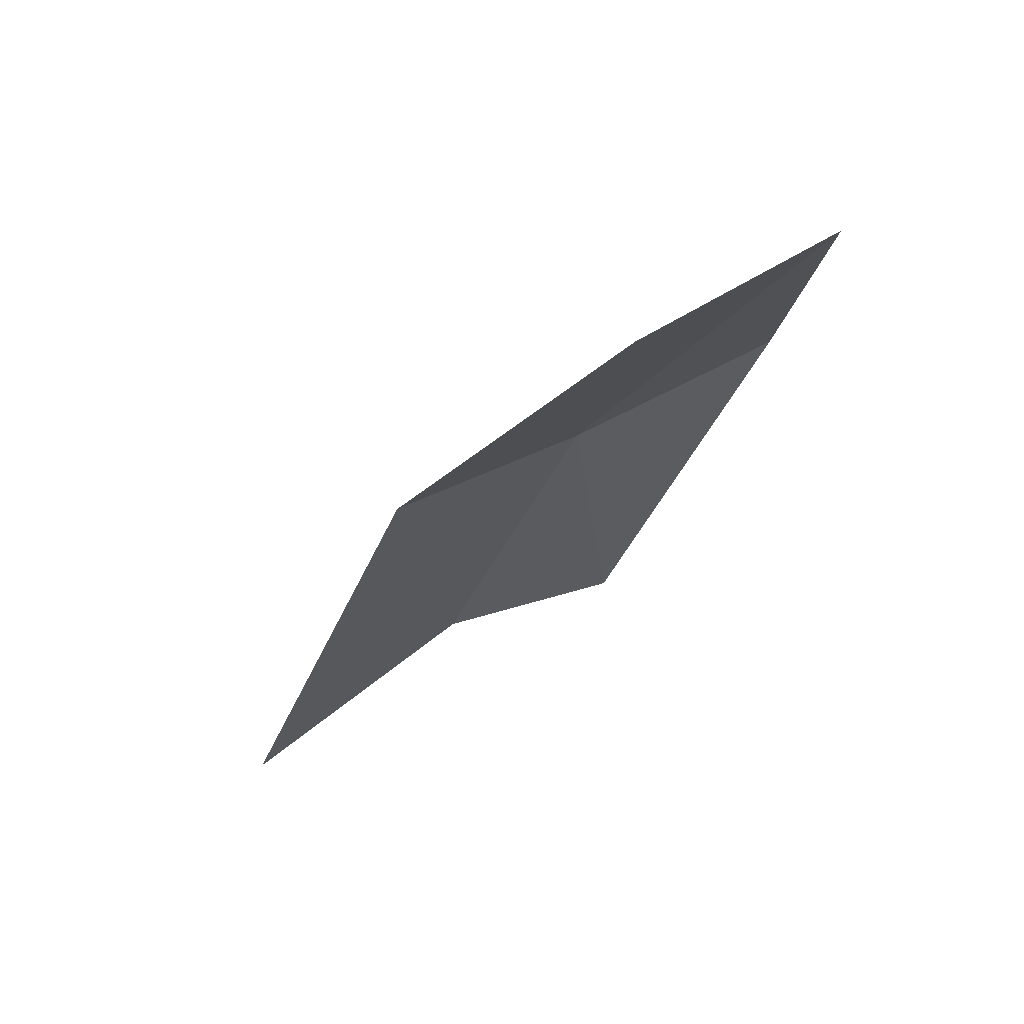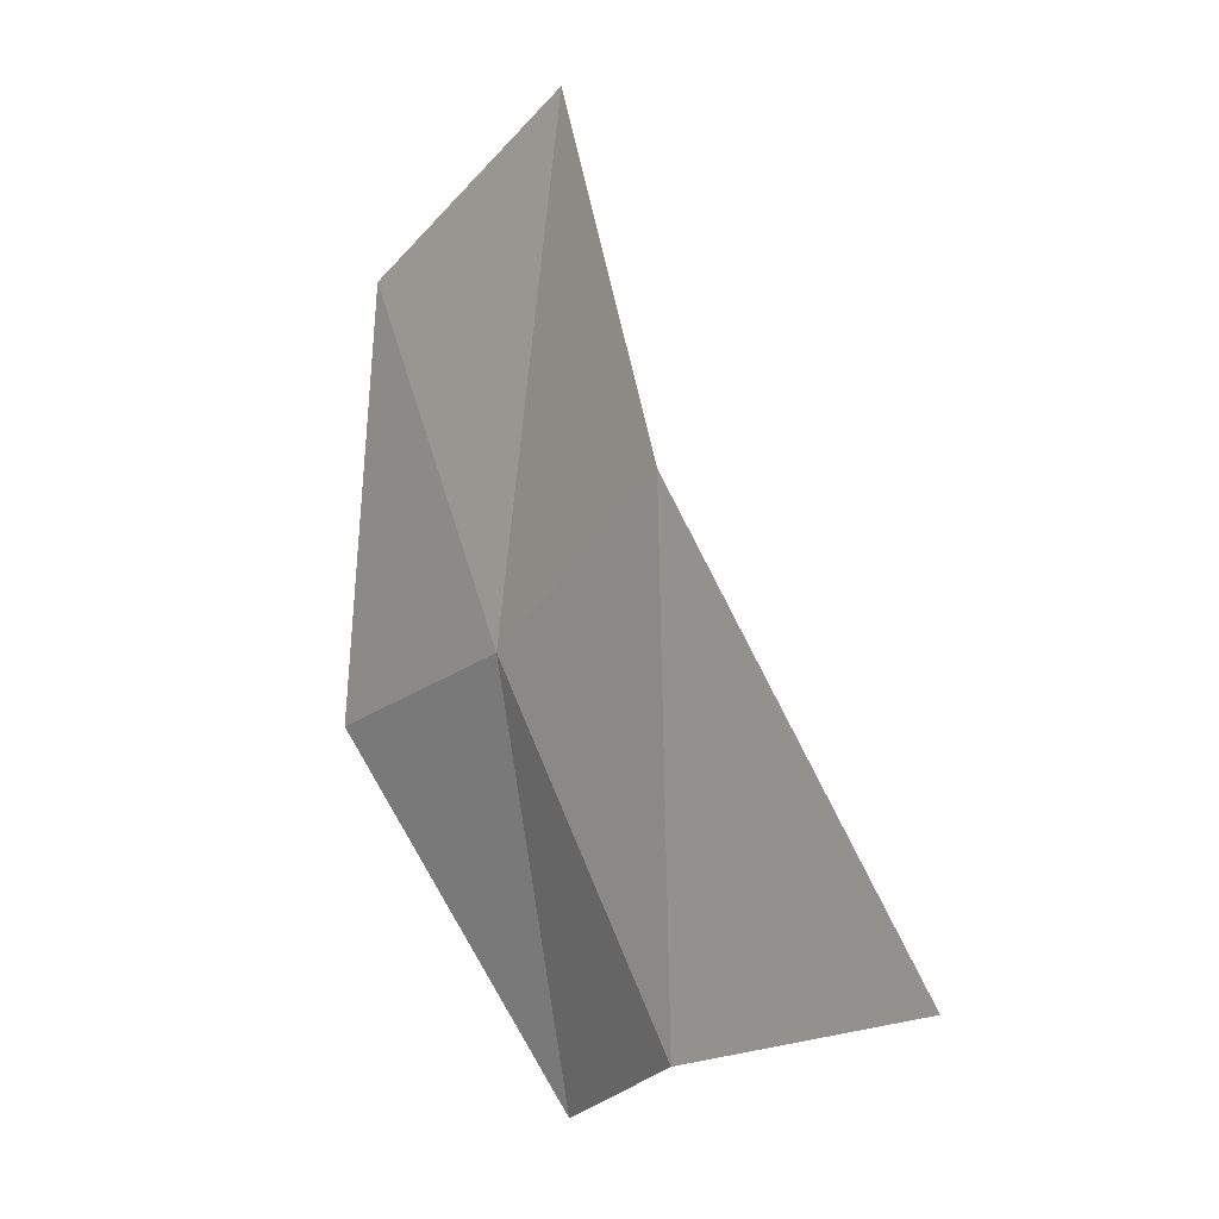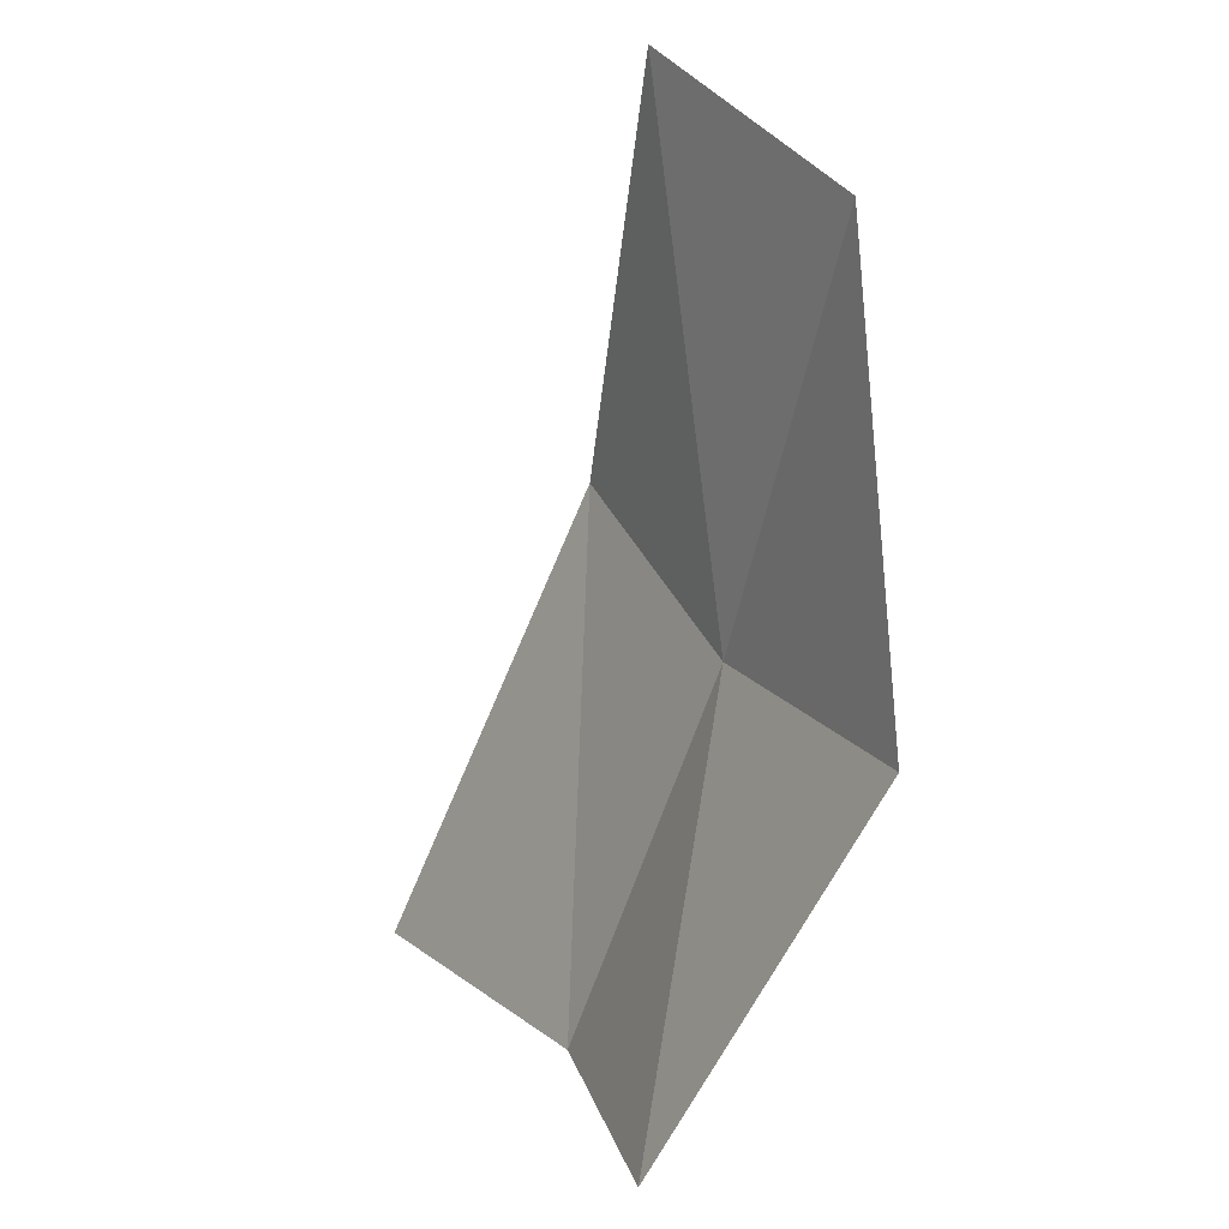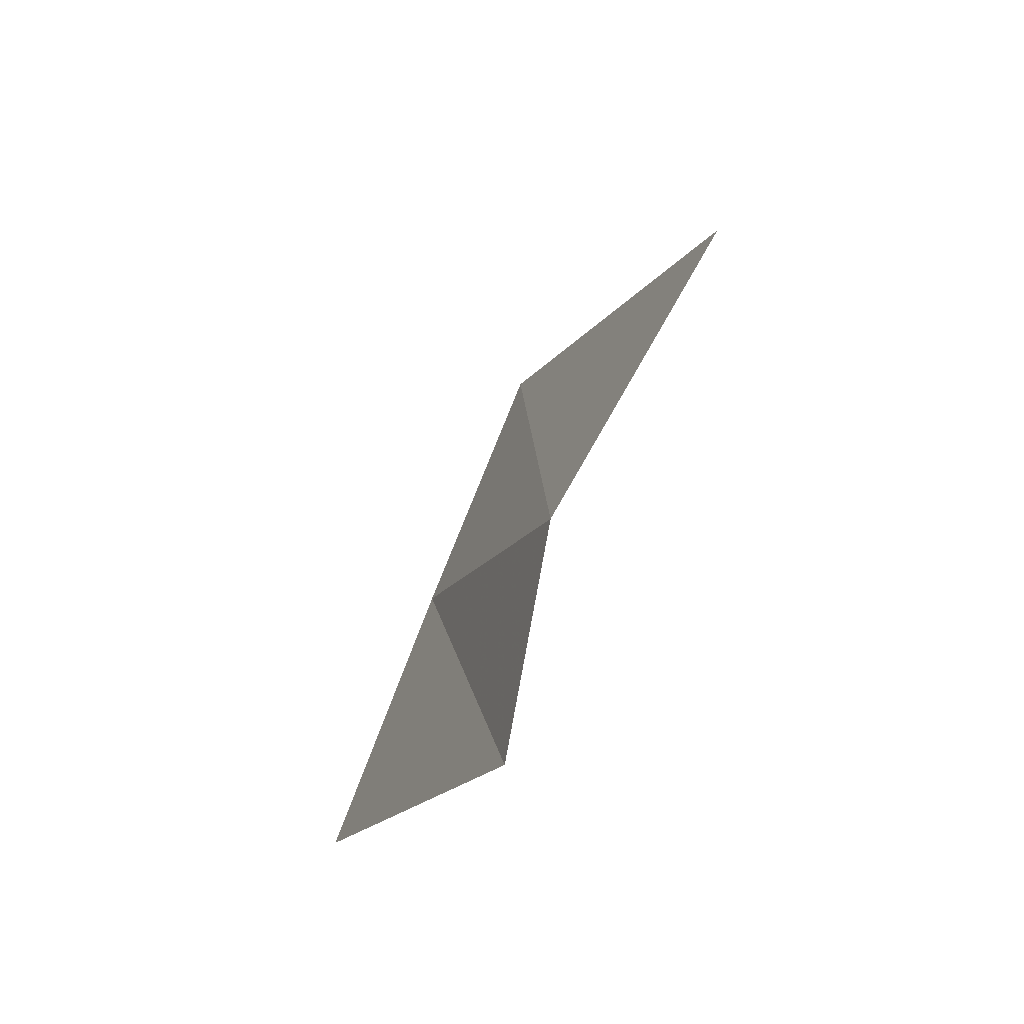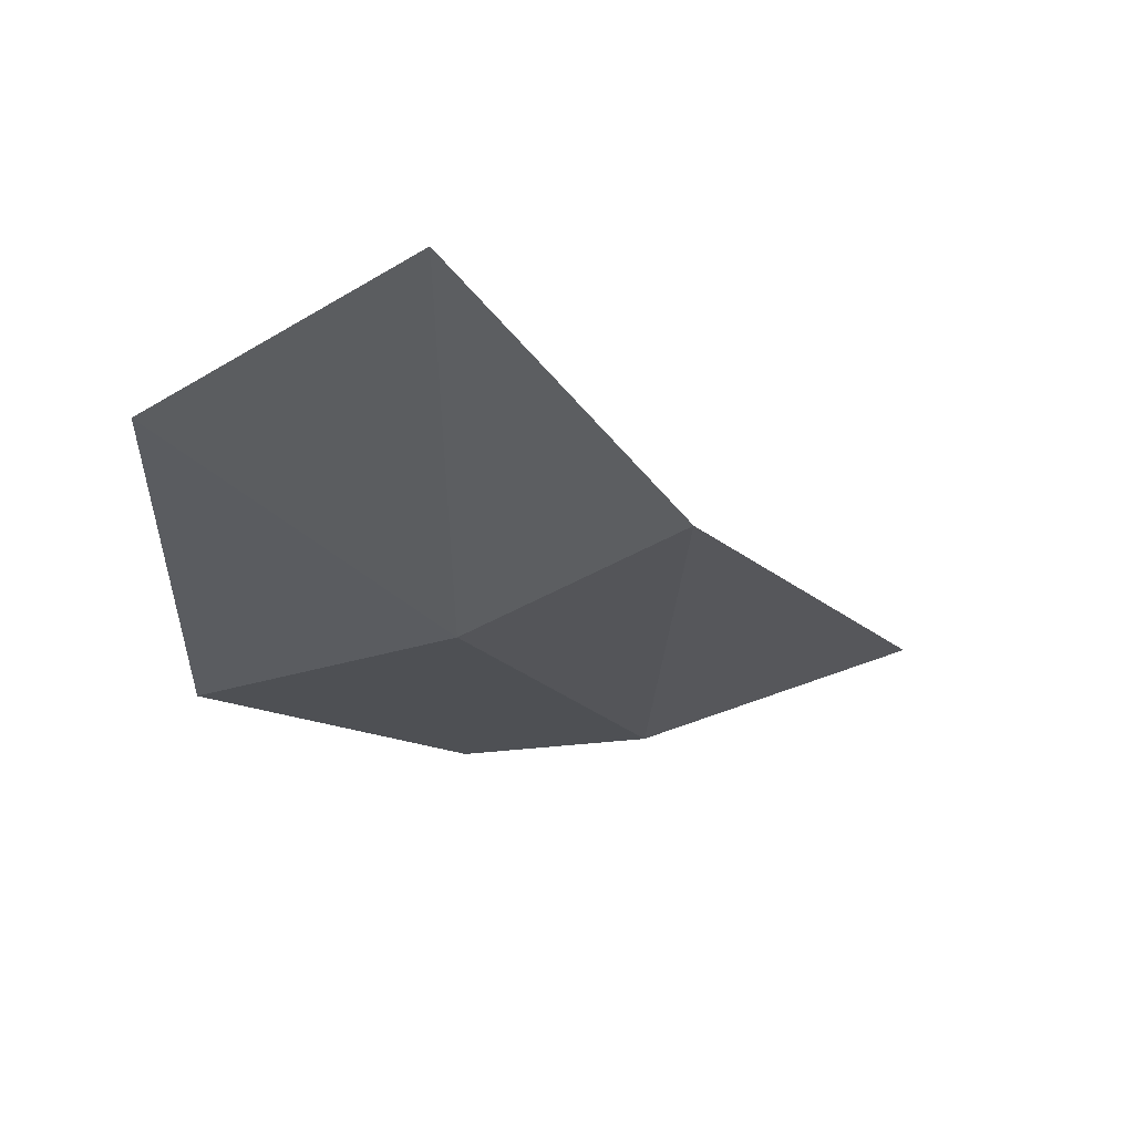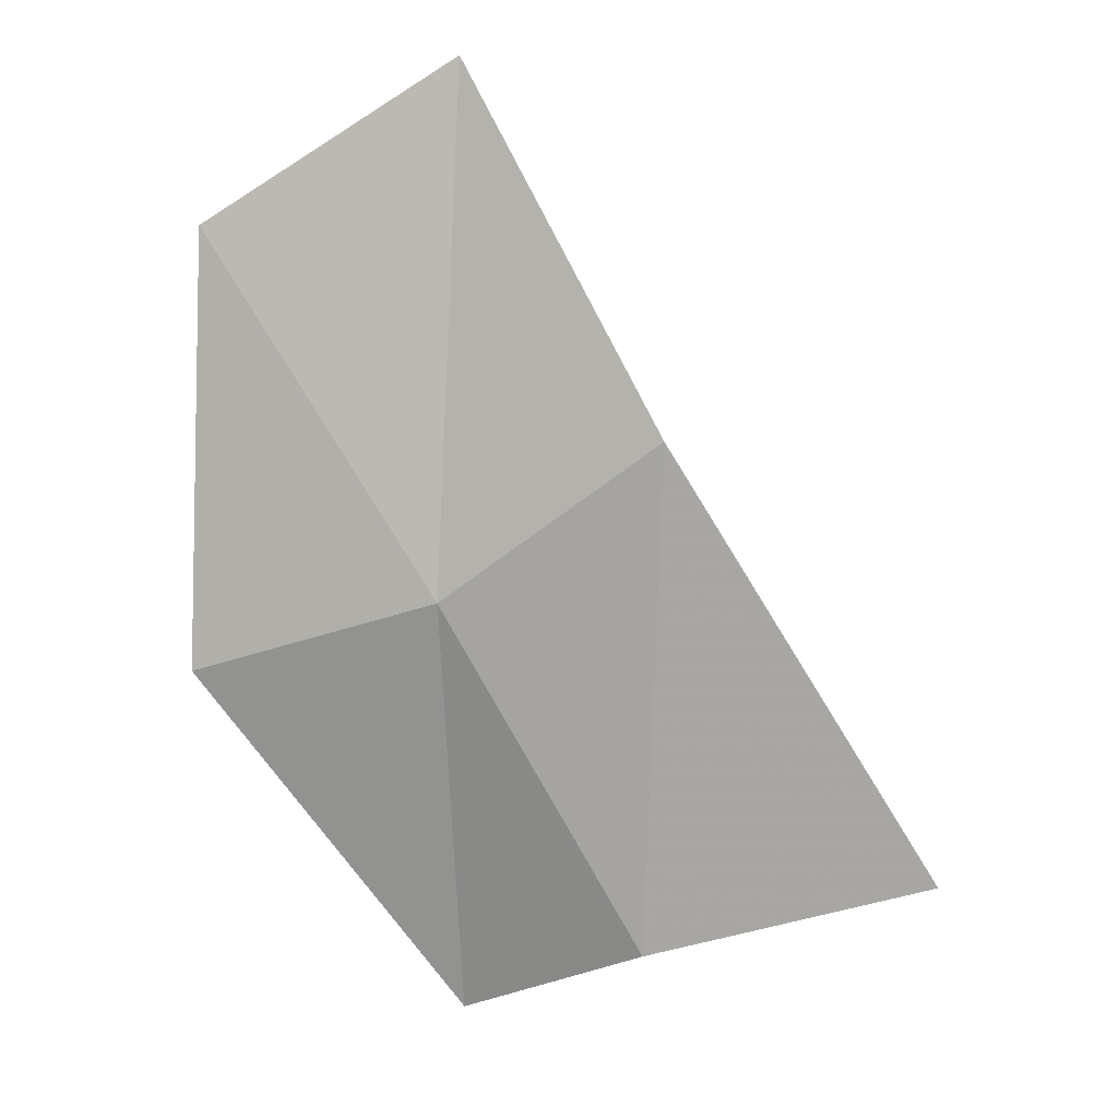
<metadata>
{"format":"obj","ext":"obj","renderer":"f3d","projection":"perspective","resolution":1024,"background":"white","views":[{"elev":76.3,"azim":149.8,"up":"+Z"},{"elev":1.6,"azim":53.0,"up":"+Z"},{"elev":-0.4,"azim":-118.2,"up":"+Z"},{"elev":-77.9,"azim":68.4,"up":"+Z"},{"elev":60.3,"azim":-3.9,"up":"+Z"},{"elev":9.9,"azim":16.5,"up":"+Z"}]}
</metadata>
<code>
o Noisy.001
v 0.133 0.5444 -1.183
v -0.4318 0.348 -0.3942
v 0.1419 0.3564 -0.212
v 1.197 0.5727 -0.8157
v 0.6323 0.3838 0.1503
v 0.1464 0.5155 0.9413
v 0.5717 0.4661 -0.9952
v -0.4263 0.4321 0.5813
f 1 2 3
f 5 3 6
f 7 1 3
f 3 2 8
f 4 7 5
f 5 7 3
f 6 3 8

</code>
